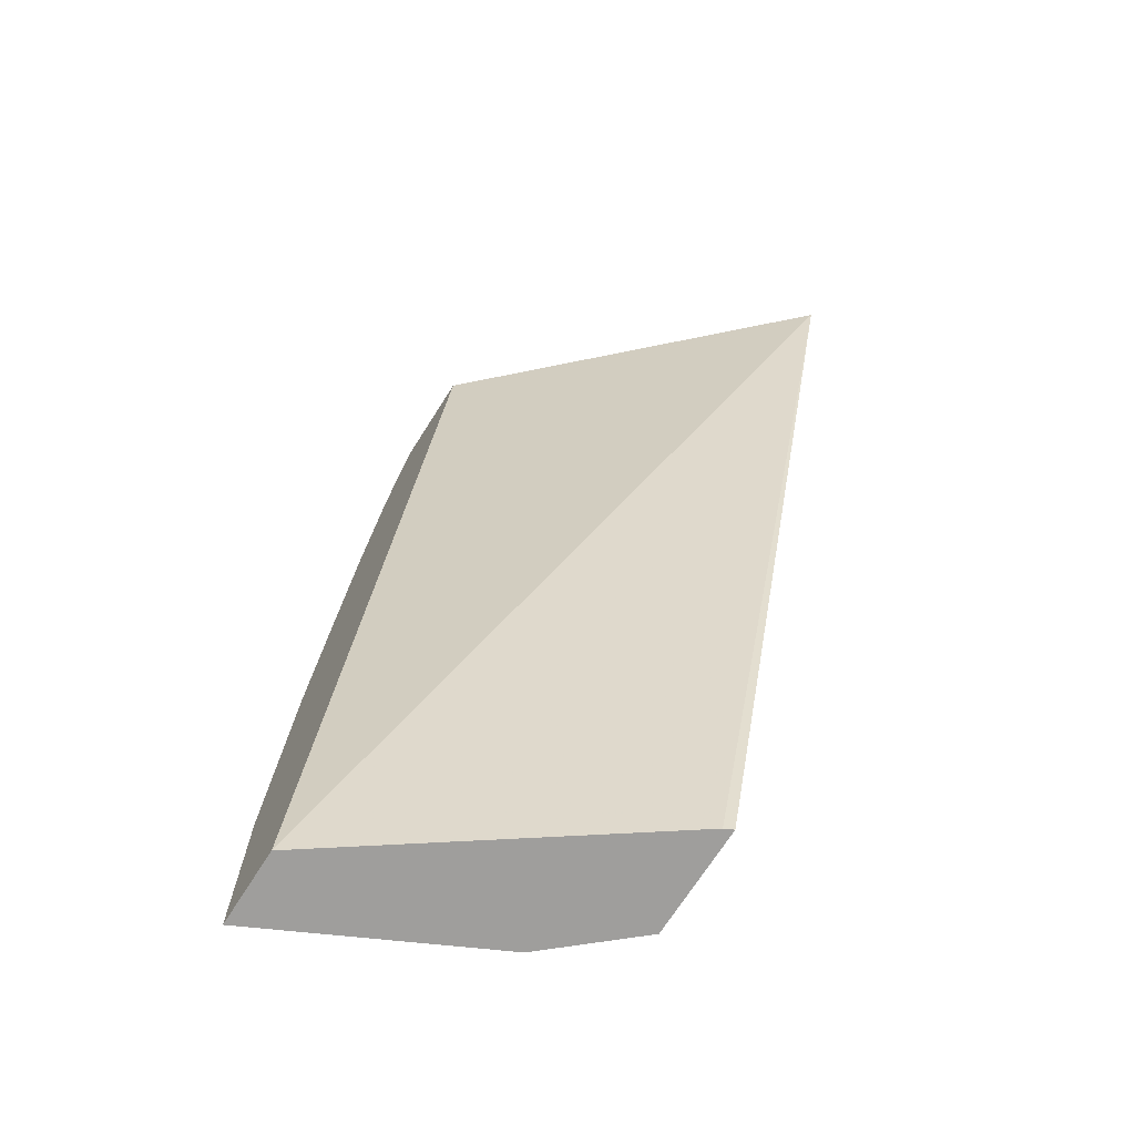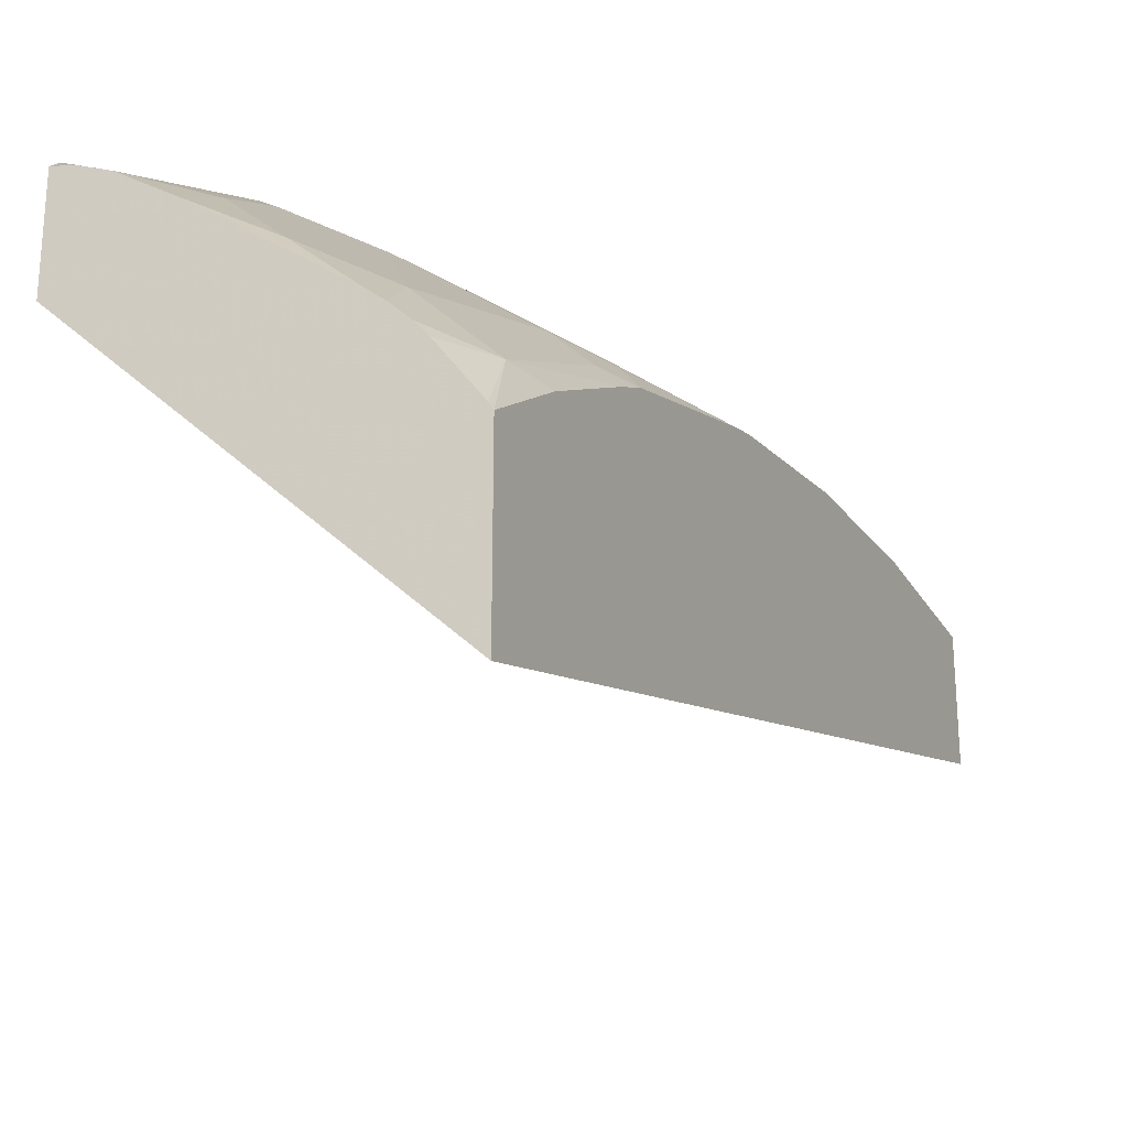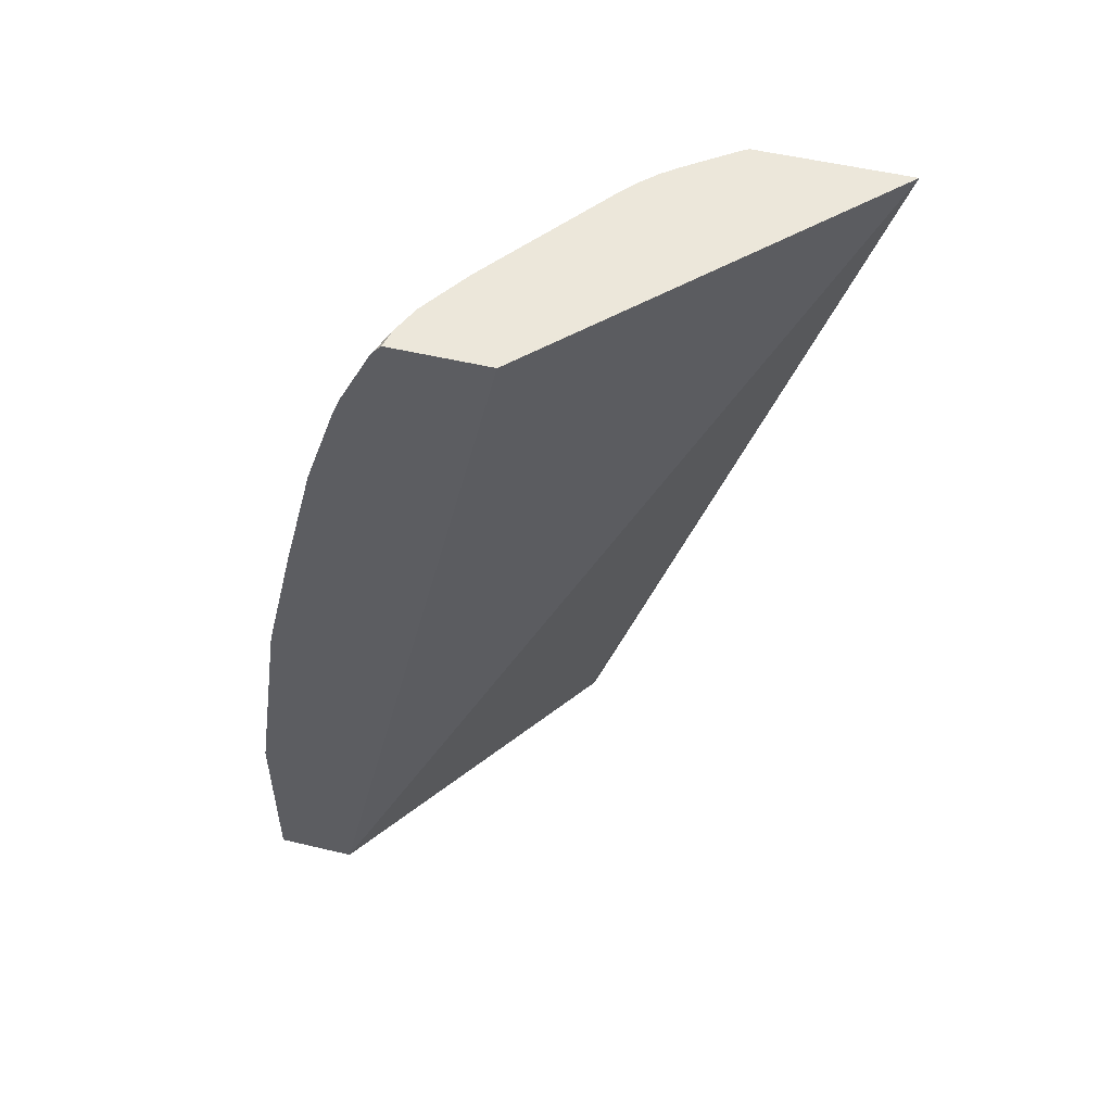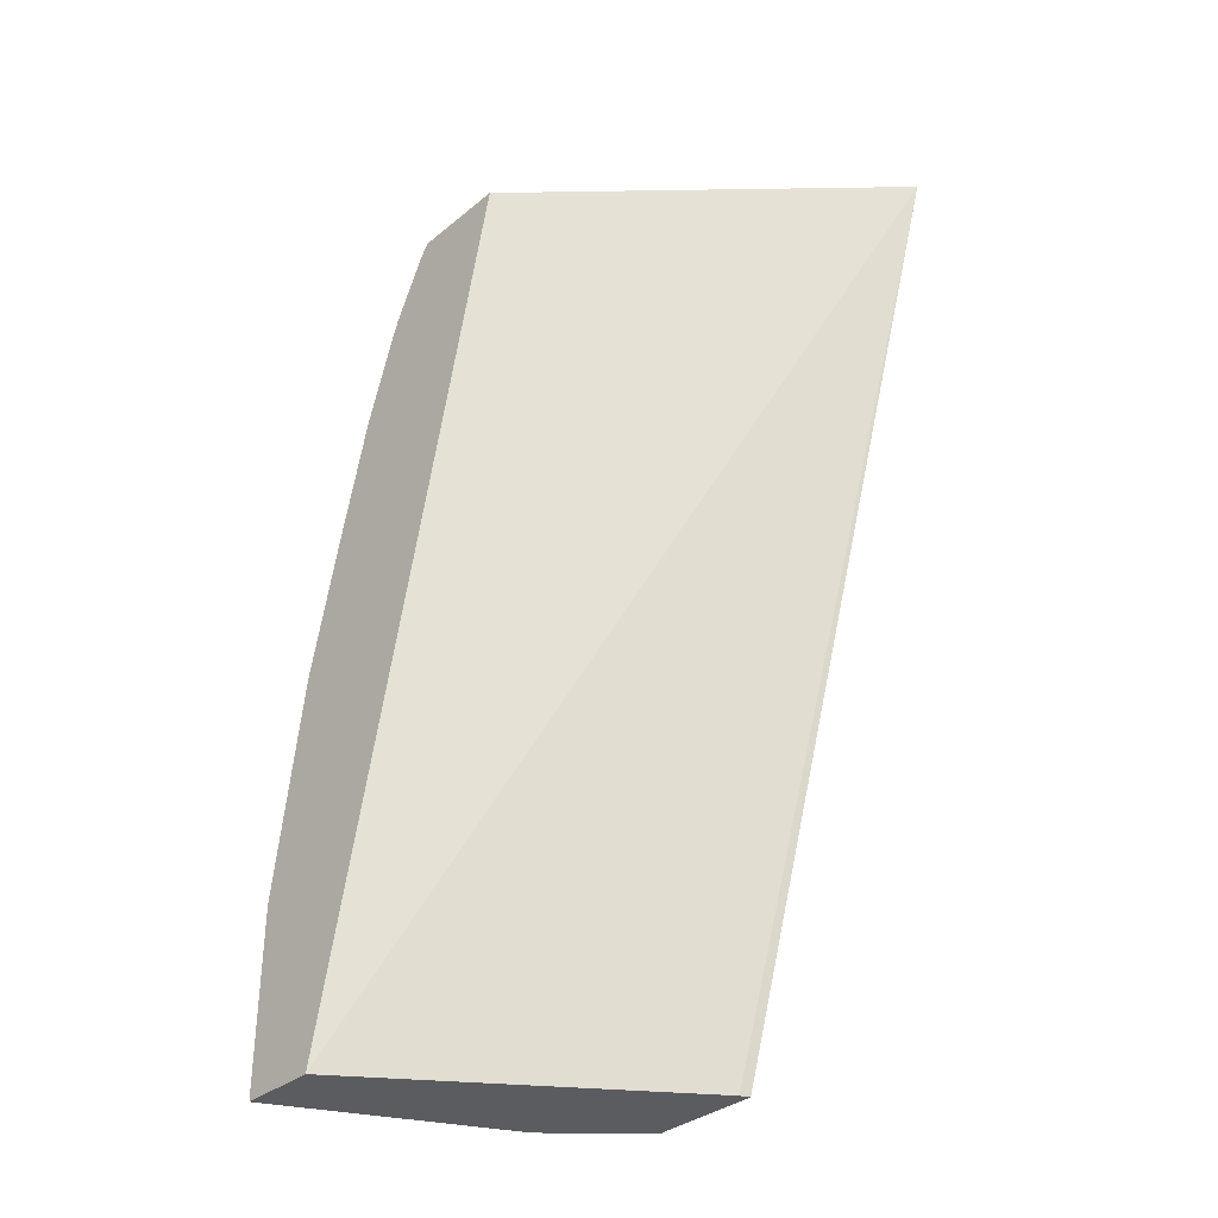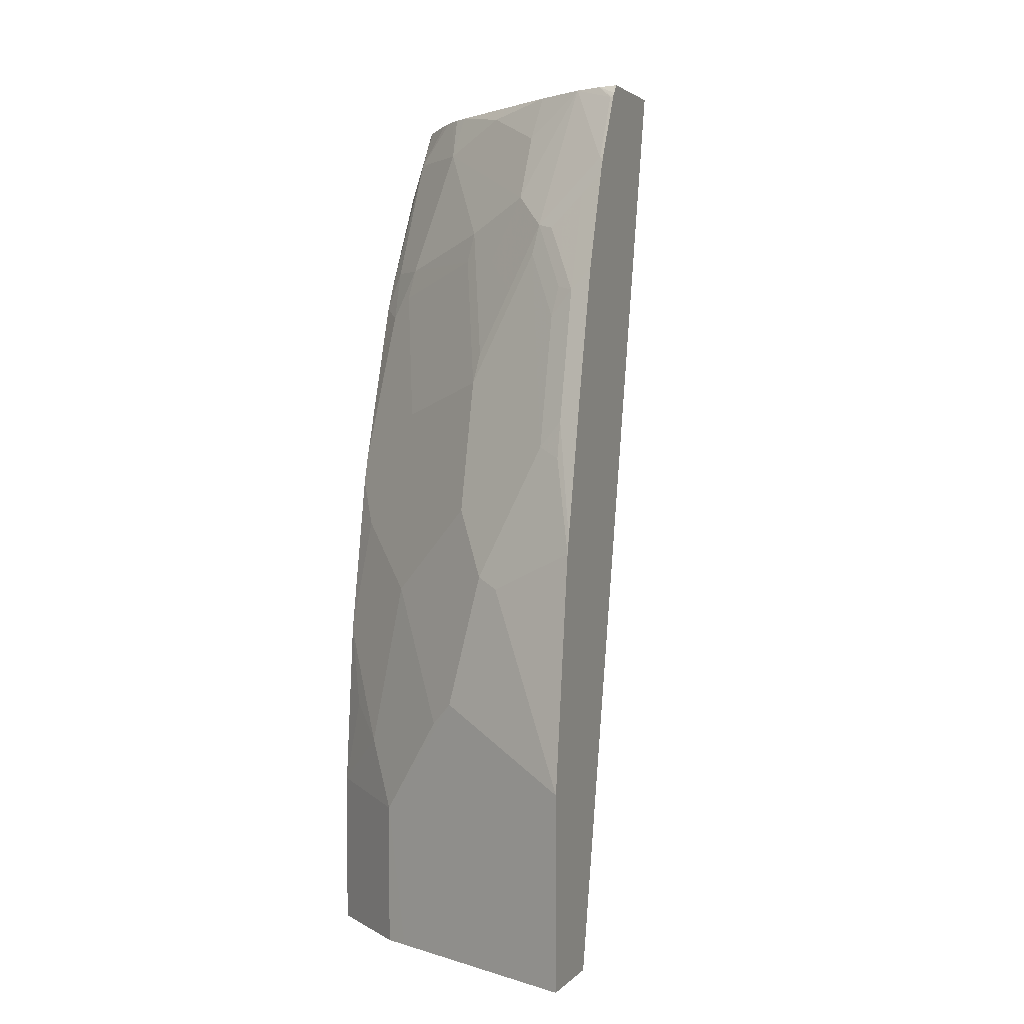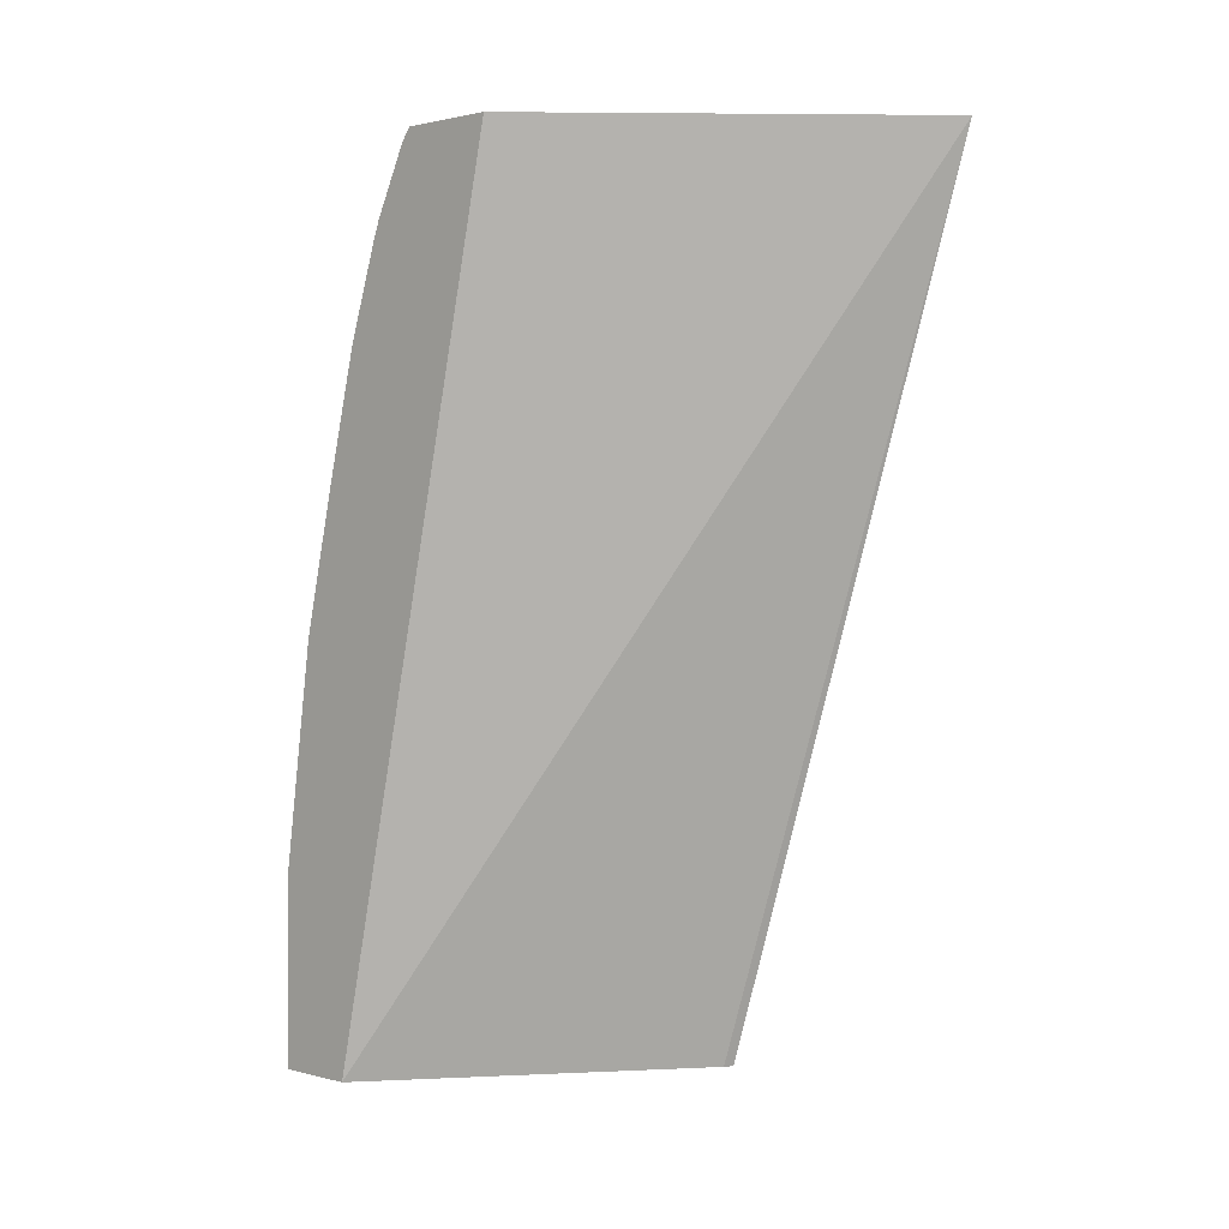
<metadata>
{"format":"obj","ext":"obj","renderer":"f3d","projection":"perspective","resolution":1024,"background":"white","views":[{"elev":-70.9,"azim":147.5,"up":"+Y"},{"elev":-26.4,"azim":-156.0,"up":"+Z"},{"elev":52.5,"azim":104.4,"up":"+Y"},{"elev":-34.7,"azim":137.2,"up":"+Y"},{"elev":2.8,"azim":20.9,"up":"+Y"},{"elev":1.3,"azim":134.0,"up":"+Y"}]}
</metadata>
<code>
v -0.235 -0.126 0.584
v -0.2777 -0.126 0.5626
v -0.235 -0.126 0.5366
v -0.235 -0.01523 0.584
v -0.3535 -0.126 0.5247
v -0.4108 -0.126 0.4108
v -0.4162 0.3915 0.2459
v -0.235 0.3915 0.4205
v -0.235 0.1175 0.5651
v -0.2844 0.09481 0.5498
v -0.316 0.0253 0.5435
v -0.3665 -0.04421 0.5182
v -0.3665 -0.126 0.5182
v -0.4115 -0.126 0.4104
v -0.4162 -0.126 0.4081
v -0.4162 0.3915 0.3346
v -0.235 0.3915 0.478
v -0.2654 0.1328 0.5498
v -0.297 0.1011 0.5435
v -0.235 0.1263 0.5631
v -0.2465 0.1919 0.5451
v -0.2465 0.1706 0.5498
v -0.2591 0.1769 0.5435
v -0.3539 0.1011 0.5056
v -0.3665 0.08848 0.4993
v -0.3286 0.01269 0.5372
v -0.3855 -0.006312 0.4993
v -0.4162 -0.03696 0.4744
v -0.4162 -0.126 0.4744
v -0.4076 0.365 0.3697
v -0.414 0.3915 0.3382
v -0.4162 0.353 0.3602
v -0.2465 0.3915 0.4754
v -0.235 0.3864 0.4824
v -0.316 0.139 0.5245
v -0.297 0.2528 0.5056
v -0.316 0.2148 0.5056
v -0.235 0.2035 0.5451
v -0.2465 0.2678 0.5261
v -0.2591 0.2528 0.5245
v -0.2781 0.2907 0.5056
v -0.4162 0.1526 0.446
v -0.4045 0.1264 0.4613
v -0.4162 0.05783 0.4649
v -0.4045 0.01269 0.4803
v -0.3697 0.365 0.4076
v -0.3808 0.3915 0.3809
v -0.3858 0.3915 0.3759
v -0.3924 0.3915 0.3678
v -0.4162 0.3433 0.3667
v -0.4162 0.2848 0.3991
v -0.4076 0.2891 0.4076
v -0.2627 0.3915 0.4685
v -0.237 0.3839 0.4834
v -0.235 0.3834 0.4845
v -0.2939 0.2702 0.5024
v -0.3128 0.2322 0.5024
v -0.3349 0.2907 0.4676
v -0.3918 0.2717 0.4297
v -0.3729 0.1959 0.4676
v -0.235 0.2793 0.5261
v -0.256 0.2702 0.5214
v -0.2465 0.3247 0.5071
v -0.2654 0.3057 0.5071
v -0.2749 0.3081 0.5024
v -0.4162 0.1668 0.4419
v -0.3318 0.3081 0.4645
v -0.2939 0.327 0.4834
v -0.2939 0.365 0.4645
v -0.3318 0.3839 0.4266
v -0.3678 0.3915 0.3925
v -0.3759 0.3915 0.3858
v -0.3886 0.2891 0.4266
v -0.4162 0.2663 0.4081
v -0.4045 0.2591 0.4234
v -0.2919 0.3915 0.4493
v -0.237 0.346 0.5024
v -0.235 0.3454 0.5034
v -0.3128 0.2891 0.4834
v -0.235 0.3362 0.5071
v -0.4162 0.1689 0.4412
f 33 55 34
f 37 57 67
f 33 54 55
f 36 41 65
f 36 65 56
f 36 56 57
f 36 57 37
f 37 67 58
f 39 61 80
f 37 59 60
f 37 60 42
f 38 61 39
f 39 62 40
f 39 63 64
f 33 53 54
f 39 80 63
f 37 58 59
f 30 52 46
f 24 35 37
f 30 50 51
f 39 64 65
f 23 41 36
f 24 42 25
f 24 37 42
f 25 42 43
f 25 43 44
f 25 44 27
f 30 51 52
f 25 27 26
f 27 45 28
f 28 45 44
f 30 46 47
f 30 47 48
f 30 48 49
f 30 49 31
f 30 32 50
f 27 44 45
f 39 65 62
f 67 79 68
f 41 62 65
f 56 65 68
f 56 68 79
f 57 79 67
f 58 73 59
f 58 67 73
f 59 73 75
f 59 75 66
f 56 79 57
f 59 66 60
f 63 77 65
f 63 65 64
f 66 75 81
f 69 76 70
f 70 76 71
f 74 81 75
f 77 80 78
f 63 80 77
f 55 77 78
f 54 77 55
f 53 77 54
f 42 44 43
f 42 60 66
f 46 67 68
f 46 68 69
f 46 69 70
f 46 70 71
f 46 71 72
f 46 72 47
f 46 52 73
f 46 73 67
f 51 74 52
f 52 74 75
f 52 75 73
f 53 76 69
f 53 69 68
f 53 68 65
f 53 65 77
f 40 62 41
f 23 40 41
f 21 40 23
f 21 39 40
f 3 6 7
f 3 7 8
f 4 9 10
f 4 10 11
f 4 11 5
f 5 12 13
f 5 11 12
f 2 4 5
f 6 14 7
f 7 29 28
f 7 28 44
f 7 44 42
f 7 42 66
f 7 66 81
f 7 81 74
f 7 74 51
f 7 15 29
f 7 51 50
f 1 4 2
f 1 20 9
f 1 2 5
f 1 5 13
f 1 13 29
f 21 23 22
f 1 15 14
f 1 14 6
f 1 6 3
f 1 9 4
f 1 3 8
f 1 17 34
f 1 34 55
f 1 55 78
f 1 78 80
f 1 80 61
f 1 61 38
f 1 38 20
f 1 8 17
f 7 50 32
f 1 29 15
f 7 16 31
f 11 25 26
f 11 26 12
f 12 27 28
f 12 28 29
f 12 29 13
f 12 26 27
f 16 30 31
f 11 24 25
f 16 32 30
f 18 23 19
f 19 35 24
f 19 23 36
f 19 36 37
f 19 37 35
f 21 38 39
f 7 32 16
f 17 33 34
f 11 19 24
f 20 38 21
f 9 23 18
f 10 19 11
f 7 48 47
f 7 47 72
f 7 72 71
f 7 71 76
f 7 76 53
f 7 53 33
f 7 49 48
f 7 17 8
f 9 22 23
f 7 33 17
f 9 21 22
f 7 31 49
f 9 19 10
f 9 18 19
f 7 14 15
f 9 20 21

</code>
